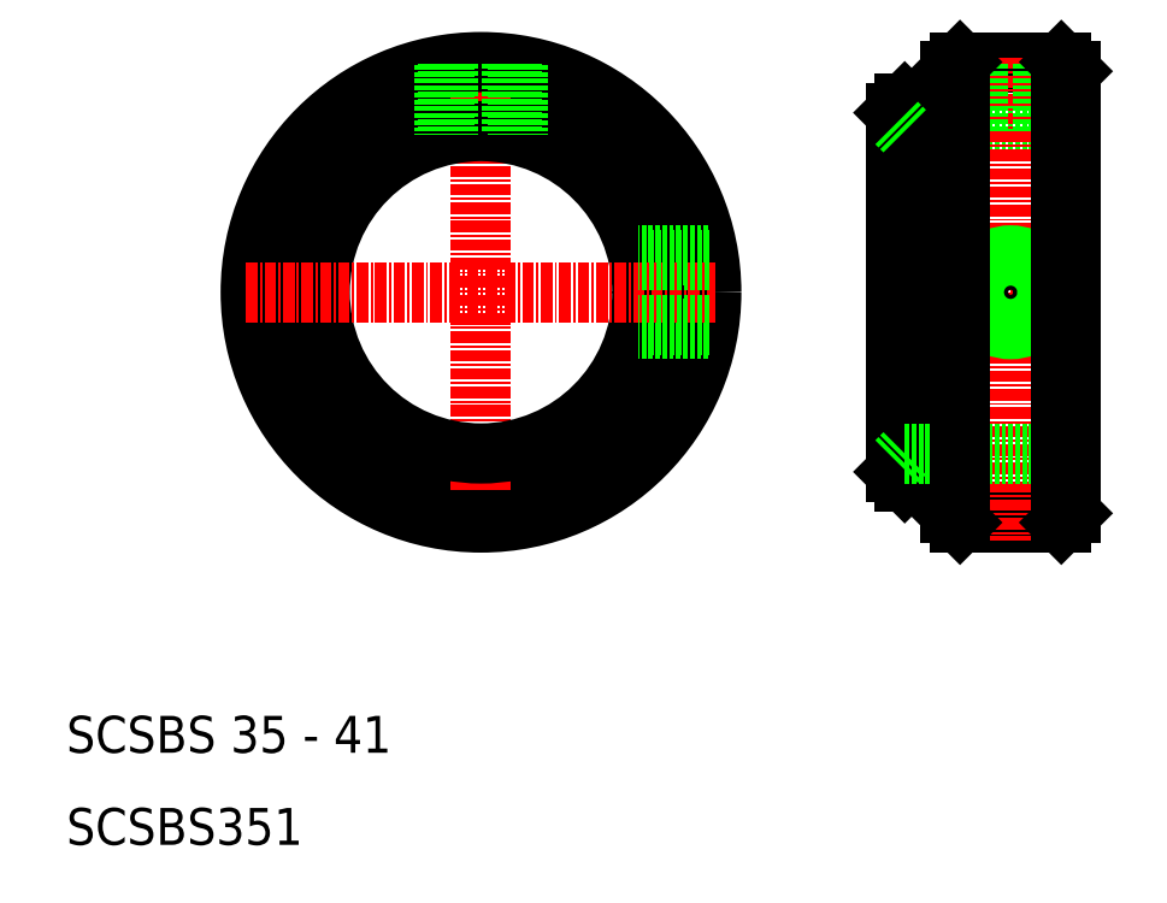
<metadata>
{"format":"dxf","ext":"dxf","renderer":"ezdxf+matplotlib","layout":"modelspace","background":"white","min_lineweight":24,"dpi":150}
</metadata>
<code>
0
SECTION
2
ENTITIES
0
LINE
8
0
10
101
20
87.5
30
0
11
118
21
87.5
31
0
0
LINE
8
0
10
118
20
95
30
0
11
107
21
95
31
0
0
LINE
8
CENTER
10
97
20
70
30
0
11
122
21
70
31
0
0
LINE
8
0
10
107
20
45
30
0
11
118
21
45
31
0
0
TEXT
8
0
10
10
20
20
30
0
40
4
1
SCSBS 35 - 41
0
TEXT
8
0
10
10
20
10
30
0
40
4
1
SCSBS351
0
CIRCLE
8
0
10
55
20
70
30
0
40
20.5
0
CIRCLE
8
0
10
55
20
70
30
0
40
19.5
0
LINE
8
0
10
101
20
49.5
30
0
11
101
21
70
31
0
0
LINE
8
0
10
100
20
50.5
30
0
11
100
21
70
31
0
0
LINE
8
0
10
106
20
94
30
0
11
106
21
46
31
0
0
LINE
8
CENTER
10
55
20
44.5
30
0
11
55
21
95.5
31
0
0
CIRCLE
8
0
10
55
20
70
30
0
40
25
0
LINE
8
0
10
106
20
49.5
30
0
11
101
21
49.5
31
0
0
LINE
8
0
10
100
20
50.5
30
0
11
101
21
49.5
31
0
0
CIRCLE
8
0
10
55
20
70
30
0
40
17.5
0
LINE
8
0
10
79.68
20
66
30
0
11
72.04
21
66
31
0
0
LINE
8
0
10
79.68
20
74
30
0
11
72.04
21
74
31
0
0
LINE
8
CENTER
10
29.5
20
70
30
0
11
80.5
21
70
31
0
0
LINE
8
0
10
51
20
94.68
30
0
11
51
21
87.04
31
0
0
LINE
8
0
10
51.45
20
94.75
30
0
11
51.45
21
87.14
31
0
0
LINE
8
0
10
58.4
20
94.77
30
0
11
58.4
21
87.17
31
0
0
LINE
8
0
10
59
20
94.68
30
0
11
59
21
87.04
31
0
0
LINE
8
CENTER
10
112.5
20
95.5
30
0
11
112.5
21
43
31
0
0
LINE
8
0
10
101
20
90.5
30
0
11
101
21
70
31
0
0
LINE
8
0
10
100
20
89.5
30
0
11
100
21
70
31
0
0
LINE
8
0
10
79.75
20
66.45
30
0
11
72.14
21
66.45
31
0
0
LINE
8
0
10
79.75
20
73.55
30
0
11
72.14
21
73.55
31
0
0
CIRCLE
8
0
10
112.5
20
70
30
0
40
3.55
0
LINE
8
0
10
106
20
90.5
30
0
11
101
21
90.5
31
0
0
LINE
8
0
10
100
20
89.5
30
0
11
101
21
90.5
31
0
0
LINE
8
0
10
116.5
20
87.5
30
0
11
116.5
21
95
31
0
0
LINE
8
0
10
116
20
87.5
30
0
11
116
21
95
31
0
0
LINE
8
0
10
108.5
20
87.5
30
0
11
108.5
21
95
31
0
0
LINE
8
0
10
108.9
20
87.5
30
0
11
108.9
21
95
31
0
0
LINE
8
0
10
119
20
94
30
0
11
119
21
46
31
0
0
LINE
8
0
10
107
20
95
30
0
11
106
21
94
31
0
0
LINE
8
0
10
118
20
95
30
0
11
119
21
94
31
0
0
LINE
8
0
10
119
20
46
30
0
11
118
21
45
31
0
0
LINE
8
0
10
107
20
45
30
0
11
106
21
46
31
0
0
LINE
8
0
10
118
20
87.5
30
0
11
119
21
88.5
31
0
0
LINE
8
0
10
101
20
87.5
30
0
11
100
21
88.5
31
0
0
LINE
8
0
10
118
20
52.5
30
0
11
119
21
51.5
31
0
0
LINE
8
0
10
101
20
52.5
30
0
11
118
21
52.5
31
0
0
LINE
8
0
10
101
20
52.5
30
0
11
100
21
51.5
31
0
0
CIRCLE
8
0
10
112.5
20
70
30
0
40
4
0
LINE
8
0
10
107
20
95
30
0
11
107
21
45
31
0
0
LINE
8
0
10
118
20
95
30
0
11
118
21
45
31
0
0
ENDSEC
0
EOF

</code>
